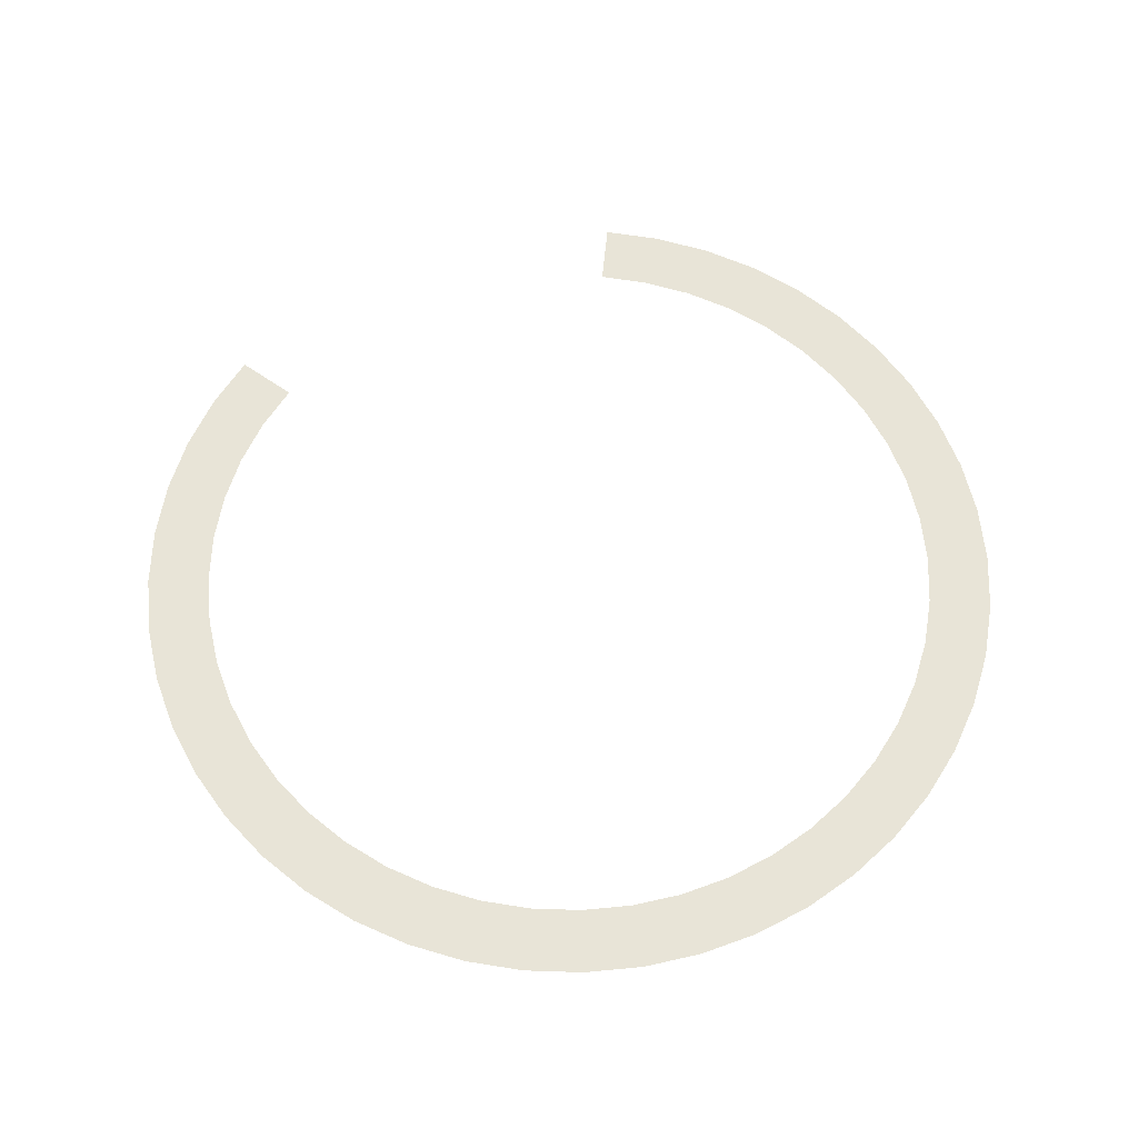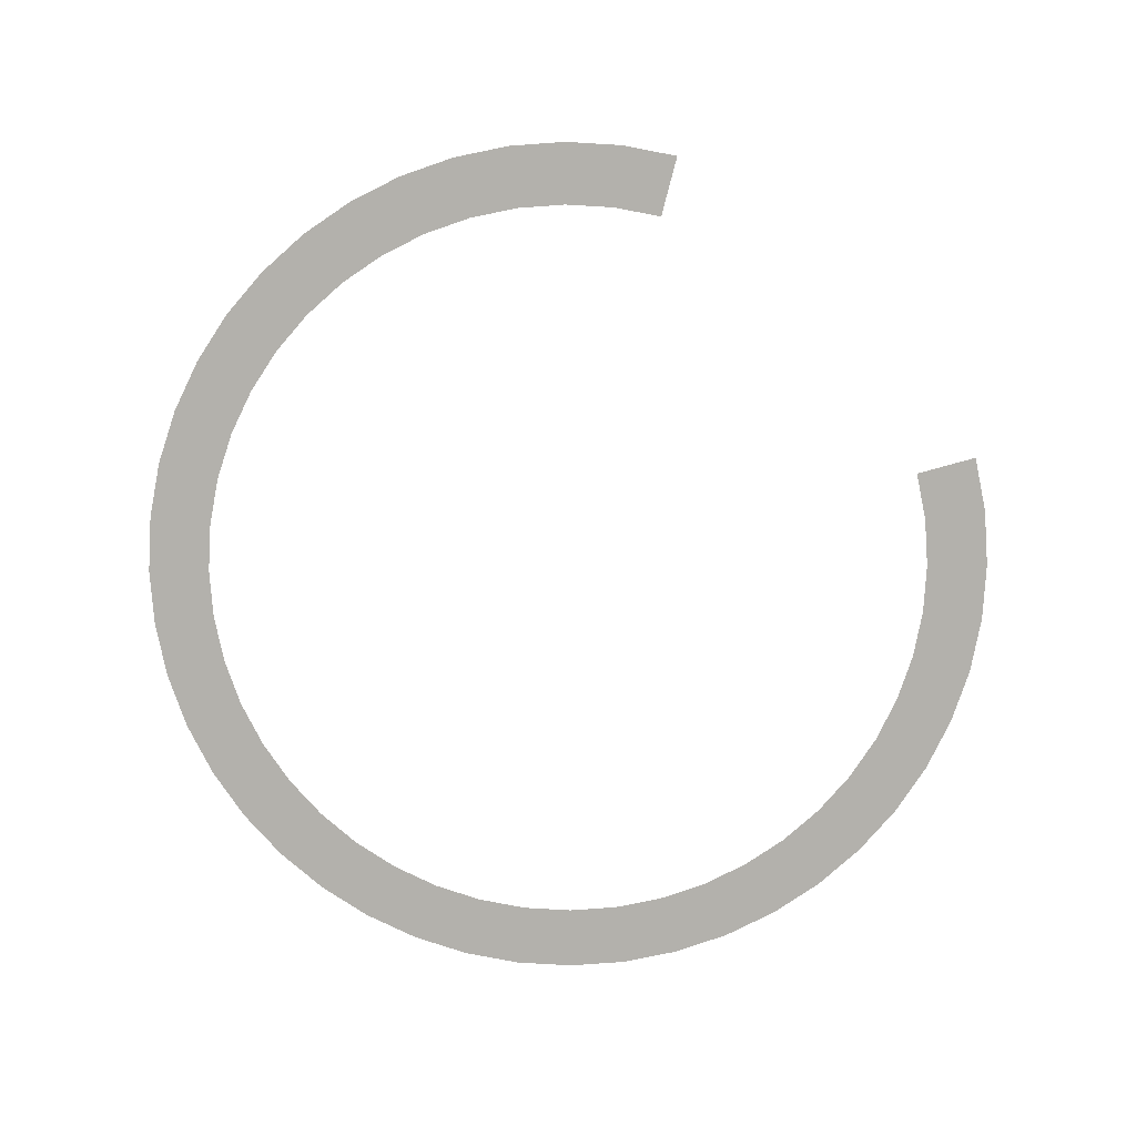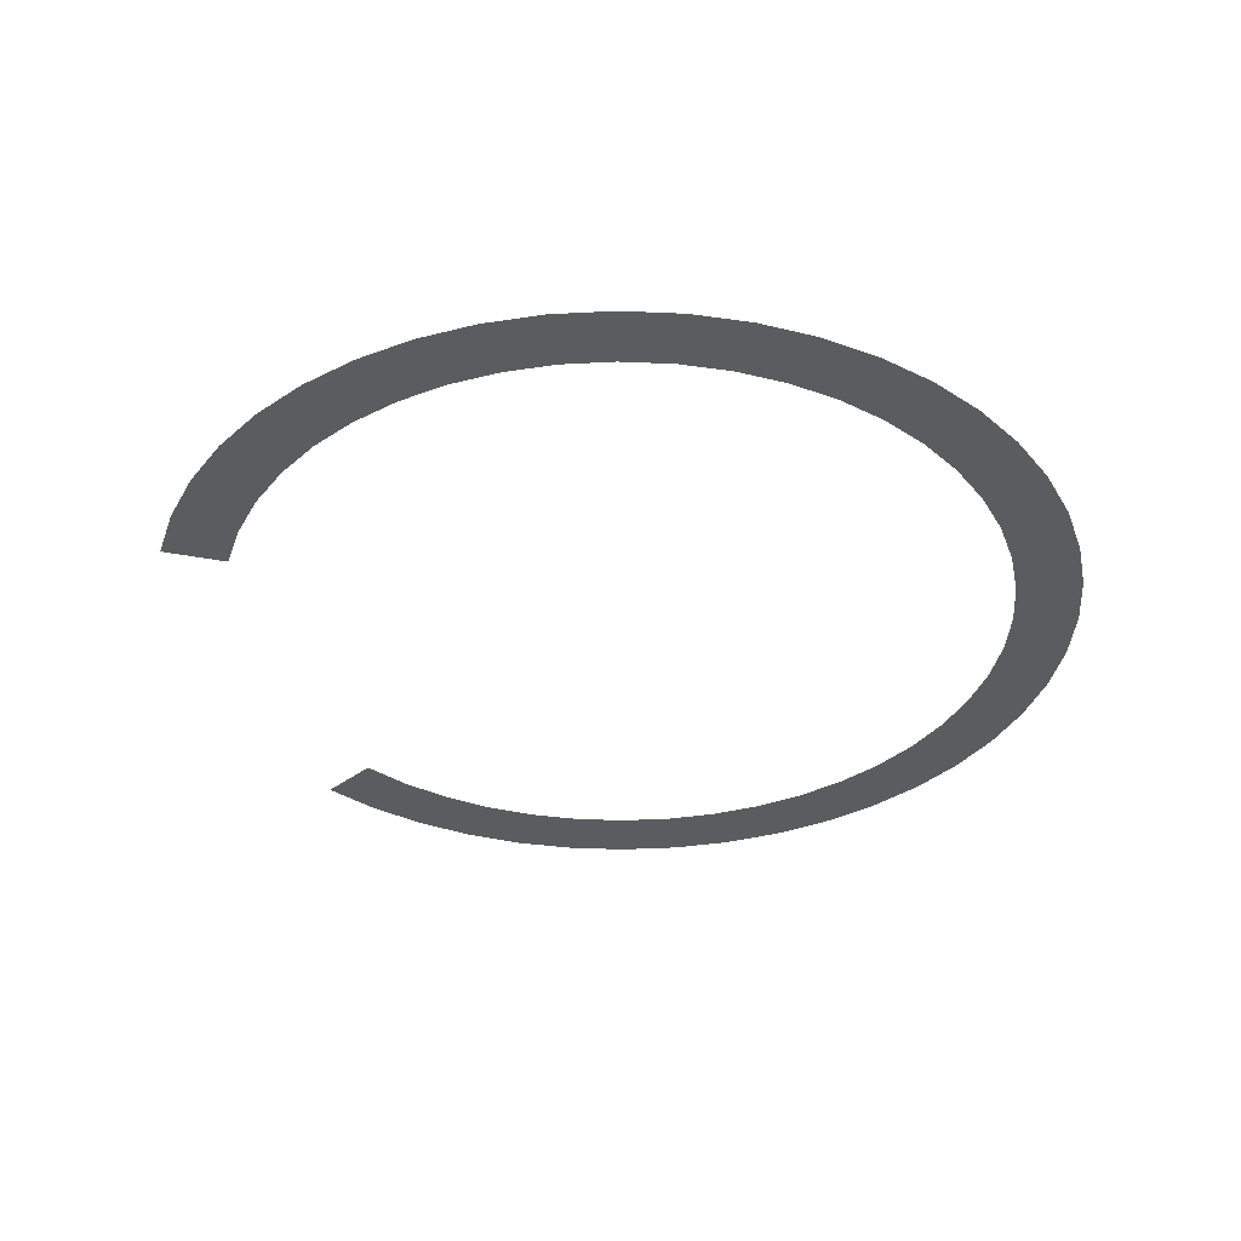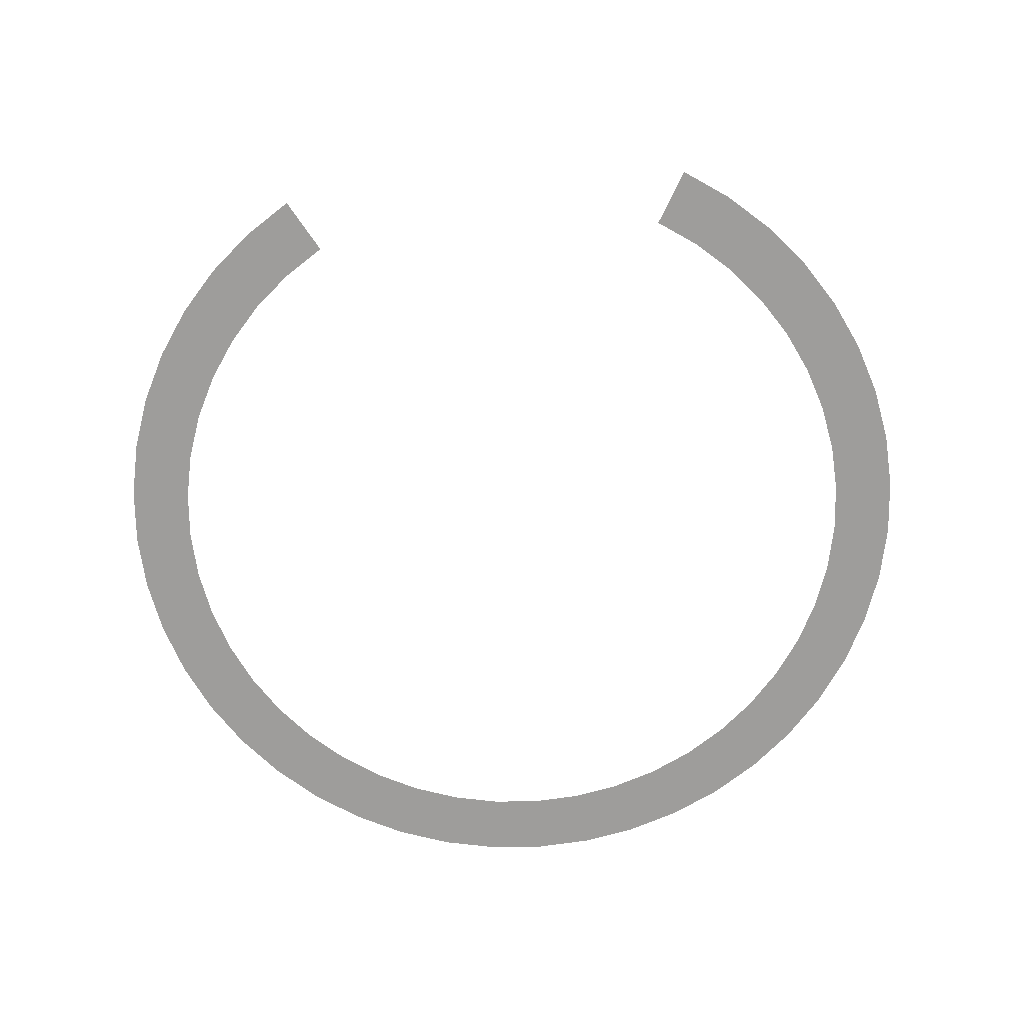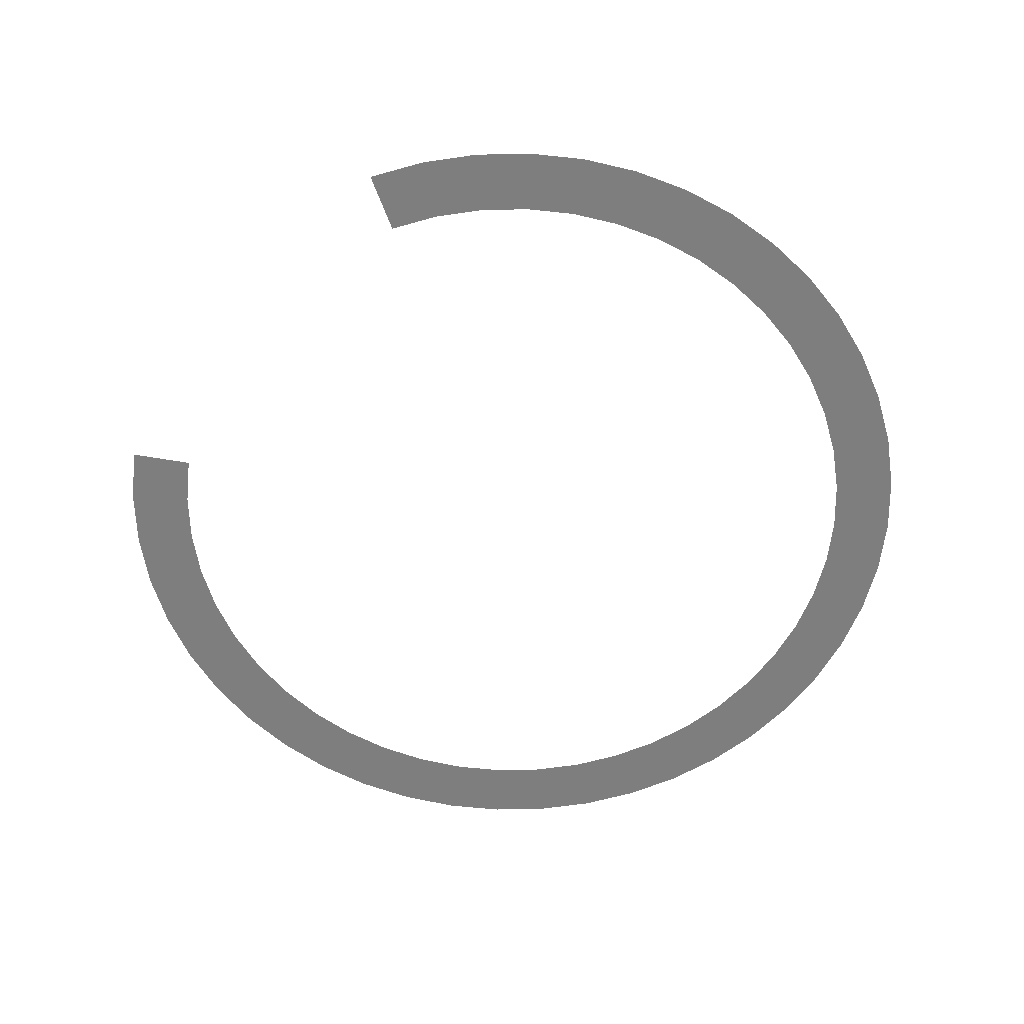
<metadata>
{"format":"obj","ext":"obj","renderer":"f3d","projection":"perspective","resolution":1024,"background":"white","views":[{"elev":61.3,"azim":-84.3,"up":"+Y"},{"elev":-79.0,"azim":75.4,"up":"+Y"},{"elev":-35.1,"azim":-134.6,"up":"+Y"},{"elev":-70.5,"azim":124.5,"up":"+Y"},{"elev":-59.5,"azim":170.0,"up":"+Y"}]}
</metadata>
<code>
v 0.3 0 0
v 0.35 0 0
v 0.347 0 0.04568
v 0.2974 0 0.03915
v 0.2974 0 0.03915
v 0.347 0 0.04568
v 0.3381 0 0.09058
v 0.2898 0 0.07764
v 0.2898 0 0.07764
v 0.3381 0 0.09058
v 0.3234 0 0.1339
v 0.2772 0 0.1148
v 0.2772 0 0.1148
v 0.3234 0 0.1339
v 0.3031 0 0.175
v 0.2598 0 0.15
v 0.2598 0 0.15
v 0.3031 0 0.175
v 0.2777 0 0.2131
v 0.238 0 0.1826
v 0.238 0 0.1826
v 0.2777 0 0.2131
v 0.2475 0 0.2475
v 0.2121 0 0.2121
v 0.2121 0 0.2121
v 0.2475 0 0.2475
v 0.2131 0 0.2777
v 0.1826 0 0.238
v 0.1826 0 0.238
v 0.2131 0 0.2777
v 0.175 0 0.3031
v 0.15 0 0.2598
v 0.15 0 0.2598
v 0.175 0 0.3031
v 0.1339 0 0.3234
v 0.1148 0 0.2772
v 0.1148 0 0.2772
v 0.1339 0 0.3234
v 0.09058 0 0.3381
v 0.07764 0 0.2898
v 0.07764 0 0.2898
v 0.09058 0 0.3381
v 0.04568 0 0.347
v 0.03915 0 0.2974
v 0.03915 0 0.2974
v 0.04568 0 0.347
v 0 0 0.35
v 0 0 0.3
v 0 0 0.3
v 0 0 0.35
v -0.04568 0 0.347
v -0.03915 0 0.2974
v -0.03915 0 0.2974
v -0.04568 0 0.347
v -0.09058 0 0.3381
v -0.07764 0 0.2898
v -0.07764 0 0.2898
v -0.09058 0 0.3381
v -0.1339 0 0.3234
v -0.1148 0 0.2772
v -0.1148 0 0.2772
v -0.1339 0 0.3234
v -0.175 0 0.3031
v -0.15 0 0.2598
v -0.15 0 0.2598
v -0.175 0 0.3031
v -0.2131 0 0.2777
v -0.1826 0 0.238
v -0.1826 0 0.238
v -0.2131 0 0.2777
v -0.2475 0 0.2475
v -0.2121 0 0.2121
v -0.2121 0 0.2121
v -0.2475 0 0.2475
v -0.2777 0 0.2131
v -0.238 0 0.1826
v -0.238 0 0.1826
v -0.2777 0 0.2131
v -0.3031 0 0.175
v -0.2598 0 0.15
v -0.2598 0 0.15
v -0.3031 0 0.175
v -0.3234 0 0.1339
v -0.2772 0 0.1148
v -0.2772 0 0.1148
v -0.3234 0 0.1339
v -0.3381 0 0.09058
v -0.2898 0 0.07764
v -0.2898 0 0.07764
v -0.3381 0 0.09058
v -0.347 0 0.04568
v -0.2974 0 0.03915
v -0.2974 0 0.03915
v -0.347 0 0.04568
v -0.35 0 0
v -0.3 0 0
v -0.3 0 0
v -0.35 0 0
v -0.347 0 -0.04568
v -0.2974 0 -0.03915
v -0.2974 0 -0.03915
v -0.347 0 -0.04568
v -0.3381 0 -0.09058
v -0.2898 0 -0.07764
v -0.2898 0 -0.07764
v -0.3381 0 -0.09058
v -0.3234 0 -0.1339
v -0.2772 0 -0.1148
v -0.2772 0 -0.1148
v -0.3234 0 -0.1339
v -0.3031 0 -0.175
v -0.2598 0 -0.15
v -0.2598 0 -0.15
v -0.3031 0 -0.175
v -0.2777 0 -0.2131
v -0.238 0 -0.1826
v -0.238 0 -0.1826
v -0.2777 0 -0.2131
v -0.2475 0 -0.2475
v -0.2121 0 -0.2121
v -0.2121 0 -0.2121
v -0.2475 0 -0.2475
v -0.2131 0 -0.2777
v -0.1826 0 -0.238
v -0.1826 0 -0.238
v -0.2131 0 -0.2777
v -0.175 0 -0.3031
v -0.15 0 -0.2598
v -0.15 0 -0.2598
v -0.175 0 -0.3031
v -0.1339 0 -0.3234
v -0.1148 0 -0.2772
v -0.1148 0 -0.2772
v -0.1339 0 -0.3234
v -0.09058 0 -0.3381
v -0.07764 0 -0.2898
v -0.07764 0 -0.2898
v -0.09058 0 -0.3381
v -0.04568 0 -0.347
v -0.03915 0 -0.2974
v -0.03915 0 -0.2974
v -0.04568 0 -0.347
v 0 0 -0.35
v 0 0 -0.3
v 0 0 -0.3
v 0 0 -0.35
v 0.04568 0 -0.347
v 0.03915 0 -0.2974
v 0.03915 0 -0.2974
v 0.04568 0 -0.347
v 0.09058 0 -0.3381
v 0.07764 0 -0.2898
v 0.07764 0 -0.2898
v 0.09058 0 -0.3381
v 0.1339 0 -0.3234
v 0.1148 0 -0.2772
v 0.1148 0 -0.2772
v 0.1339 0 -0.3234
v 0.175 0 -0.3031
v 0.15 0 -0.2598
g mesh3307
f 1 2 3
f 3 4 1
f 5 6 7
f 7 8 5
f 9 10 11
f 11 12 9
f 13 14 15
f 15 16 13
f 17 18 19
f 19 20 17
f 21 22 23
f 23 24 21
f 25 26 27
f 27 28 25
f 29 30 31
f 31 32 29
f 33 34 35
f 35 36 33
f 37 38 39
f 39 40 37
f 41 42 43
f 43 44 41
f 45 46 47
f 47 48 45
f 49 50 51
f 51 52 49
f 53 54 55
f 55 56 53
f 57 58 59
f 59 60 57
f 61 62 63
f 63 64 61
f 65 66 67
f 67 68 65
f 69 70 71
f 71 72 69
f 73 74 75
f 75 76 73
f 77 78 79
f 79 80 77
f 81 82 83
f 83 84 81
f 85 86 87
f 87 88 85
f 89 90 91
f 91 92 89
f 93 94 95
f 95 96 93
f 97 98 99
f 99 100 97
f 101 102 103
f 103 104 101
f 105 106 107
f 107 108 105
f 109 110 111
f 111 112 109
f 113 114 115
f 115 116 113
f 117 118 119
f 119 120 117
f 121 122 123
f 123 124 121
f 125 126 127
f 127 128 125
f 129 130 131
f 131 132 129
f 133 134 135
f 135 136 133
f 137 138 139
f 139 140 137
f 141 142 143
f 143 144 141
f 145 146 147
f 147 148 145
f 149 150 151
f 151 152 149
f 153 154 155
f 155 156 153
f 157 158 159
f 159 160 157

</code>
